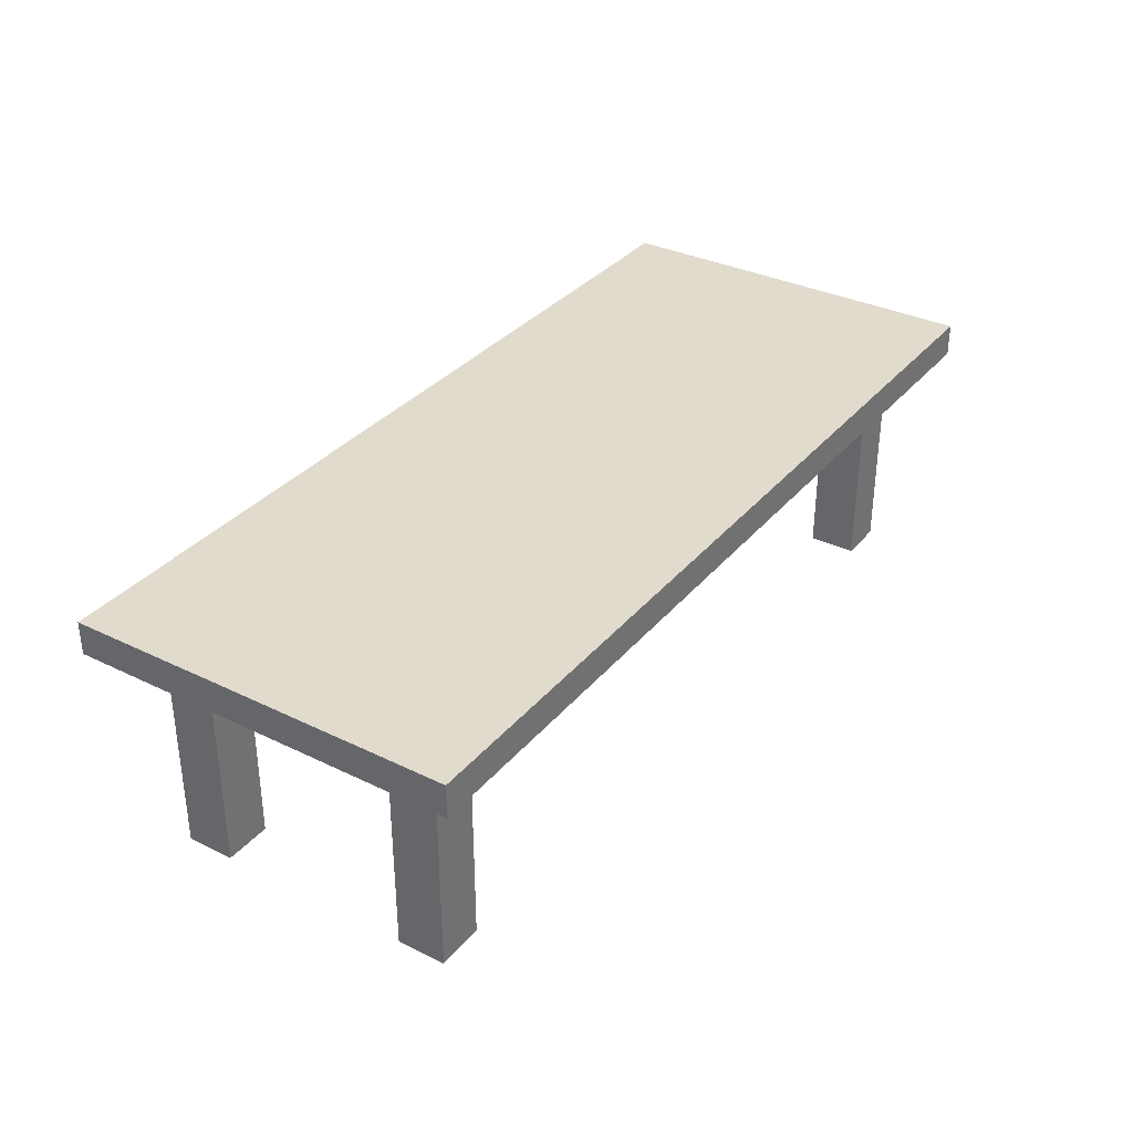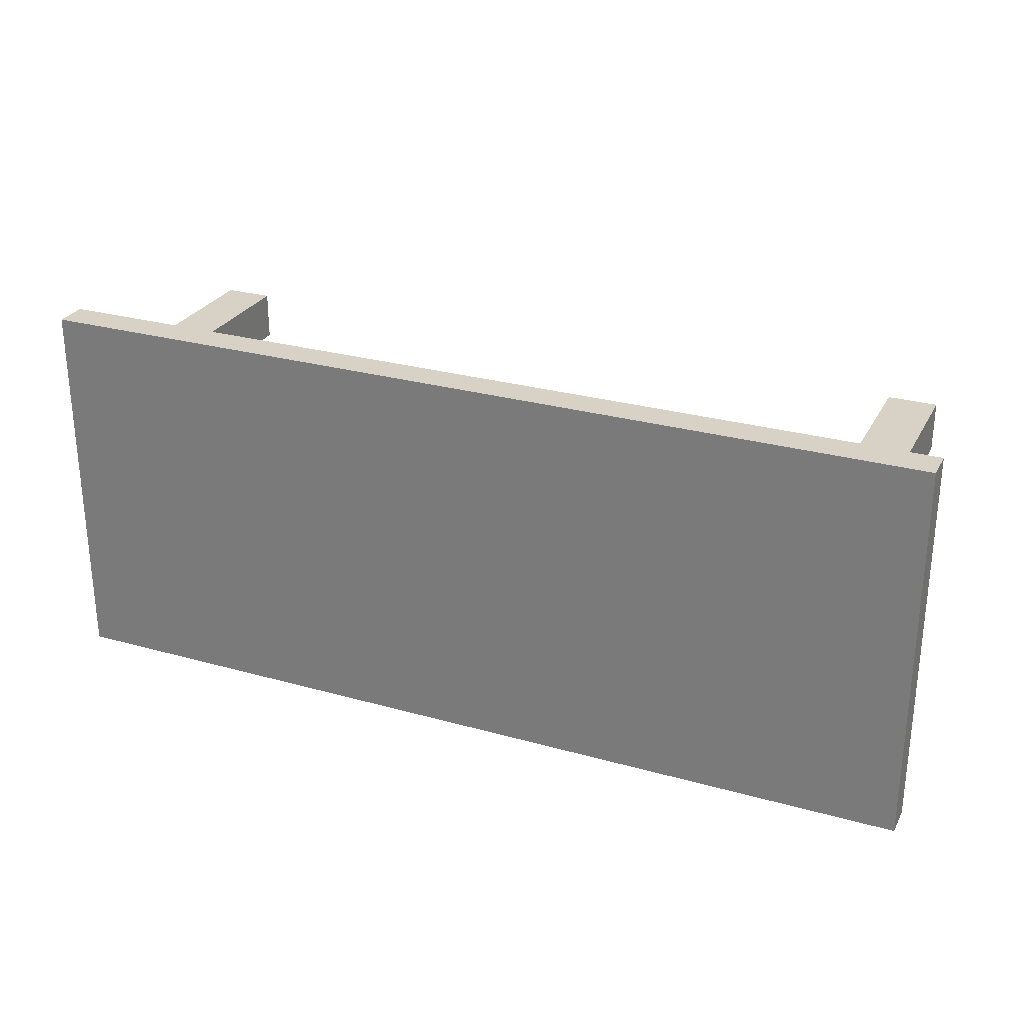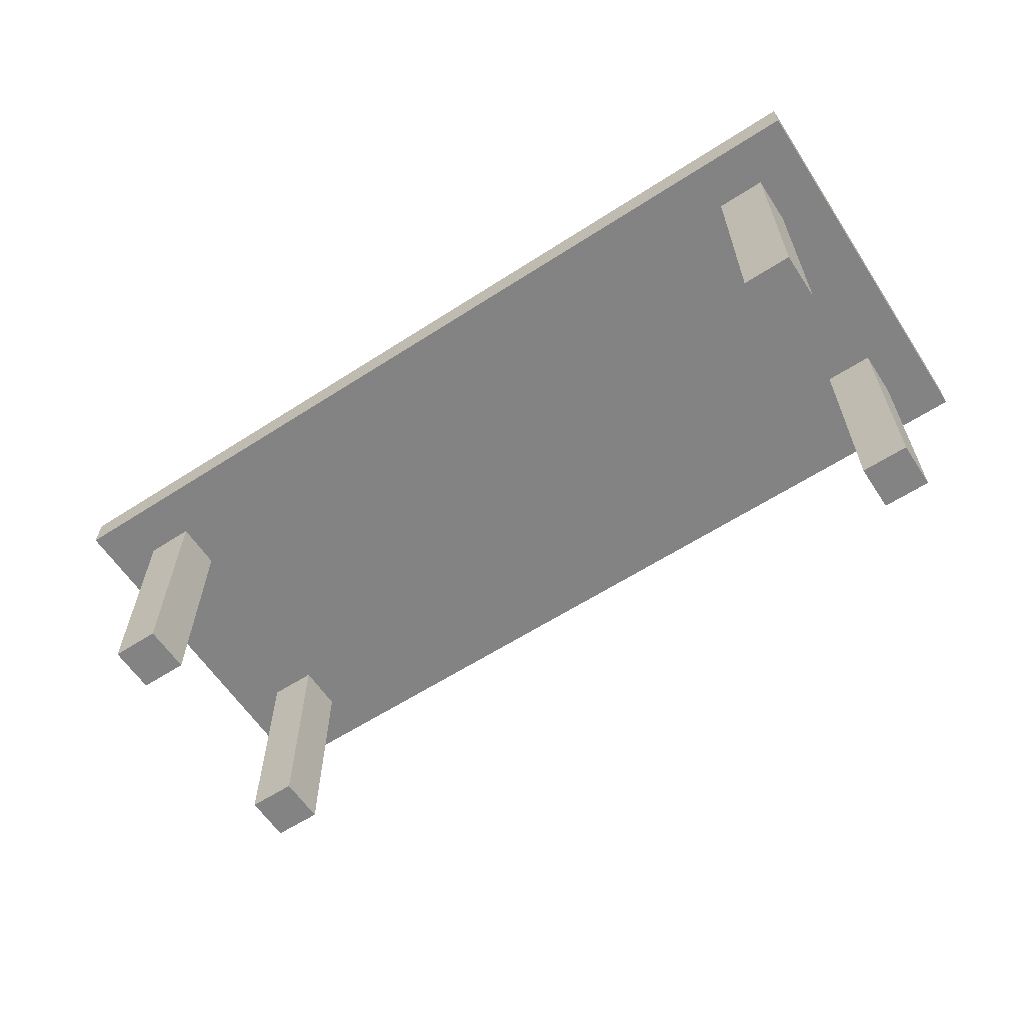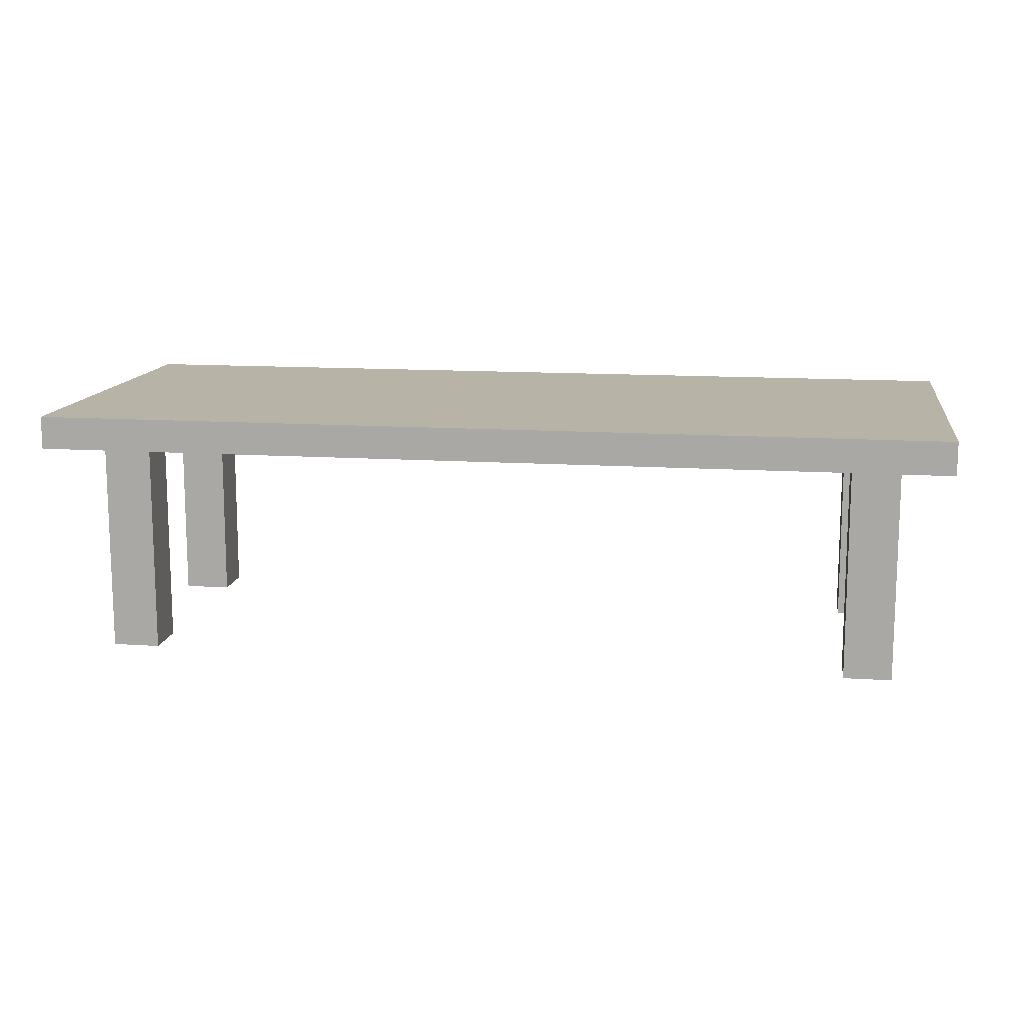
<metadata>
{"format":"obj","ext":"obj","renderer":"f3d","projection":"perspective","resolution":1024,"background":"white","views":[{"elev":33.8,"azim":-56.5,"up":"+Y"},{"elev":27.5,"azim":-156.7,"up":"+Z"},{"elev":-61.2,"azim":33.3,"up":"+Y"},{"elev":12.8,"azim":8.8,"up":"+Y"}]}
</metadata>
<code>
g default
v -8.722 4.193 0.8538
v -7.804 4.193 0.8538
v -6.886 4.193 0.8538
v -5.967 4.193 0.8538
v -5.049 4.193 0.8538
v -4.131 4.193 0.8538
v -3.213 4.193 0.8538
v -2.295 4.193 0.8538
v -1.377 4.193 0.8538
v -0.459 4.193 0.8538
v 0.459 4.193 0.8538
v 1.377 4.193 0.8538
v 2.295 4.193 0.8538
v 3.213 4.193 0.8538
v 4.131 4.193 0.8538
v 5.049 4.193 0.8538
v 5.967 4.193 0.8538
v 6.886 4.193 0.8538
v 7.804 4.193 0.8538
v 8.722 4.193 0.8538
v -8.722 4.824 0.8538
v -7.804 4.824 0.8538
v -6.886 4.824 0.8538
v -5.967 4.824 0.8538
v -5.049 4.824 0.8538
v -4.131 4.824 0.8538
v -3.213 4.824 0.8538
v -2.295 4.824 0.8538
v -1.377 4.824 0.8538
v -0.459 4.824 0.8538
v 0.459 4.824 0.8538
v 1.377 4.824 0.8538
v 2.295 4.824 0.8538
v 3.213 4.824 0.8538
v 4.131 4.824 0.8538
v 5.049 4.824 0.8538
v 5.967 4.824 0.8538
v 6.886 4.824 0.8538
v 7.804 4.824 0.8538
v 8.722 4.824 0.8538
v -8.722 4.824 -0.06681
v -7.804 4.824 -0.06681
v -6.886 4.824 -0.06681
v -5.967 4.824 -0.06681
v -5.049 4.824 -0.06681
v -4.131 4.824 -0.06681
v -3.213 4.824 -0.06681
v -2.295 4.824 -0.06681
v -1.377 4.824 -0.06681
v -0.459 4.824 -0.06681
v 0.459 4.824 -0.06681
v 1.377 4.824 -0.06681
v 2.295 4.824 -0.06681
v 3.213 4.824 -0.06681
v 4.131 4.824 -0.06681
v 5.049 4.824 -0.06681
v 5.967 4.824 -0.06681
v 6.886 4.824 -0.06681
v 7.804 4.824 -0.06681
v 8.722 4.824 -0.06681
v -8.722 4.824 -0.9875
v -7.804 4.824 -0.9875
v -6.886 4.824 -0.9875
v -5.967 4.824 -0.9875
v -5.049 4.824 -0.9875
v -4.131 4.824 -0.9875
v -3.213 4.824 -0.9875
v -2.295 4.824 -0.9875
v -1.377 4.824 -0.9875
v -0.459 4.824 -0.9875
v 0.459 4.824 -0.9875
v 1.377 4.824 -0.9875
v 2.295 4.824 -0.9875
v 3.213 4.824 -0.9875
v 4.131 4.824 -0.9875
v 5.049 4.824 -0.9875
v 5.967 4.824 -0.9875
v 6.886 4.824 -0.9875
v 7.804 4.824 -0.9875
v 8.722 4.824 -0.9875
v -8.722 4.824 -1.908
v -7.804 4.824 -1.908
v -6.886 4.824 -1.908
v -5.967 4.824 -1.908
v -5.049 4.824 -1.908
v -4.131 4.824 -1.908
v -3.213 4.824 -1.908
v -2.295 4.824 -1.908
v -1.377 4.824 -1.908
v -0.459 4.824 -1.908
v 0.459 4.824 -1.908
v 1.377 4.824 -1.908
v 2.295 4.824 -1.908
v 3.213 4.824 -1.908
v 4.131 4.824 -1.908
v 5.049 4.824 -1.908
v 5.967 4.824 -1.908
v 6.886 4.824 -1.908
v 7.804 4.824 -1.908
v 8.722 4.824 -1.908
v -8.722 4.824 -2.829
v -7.804 4.824 -2.829
v -6.886 4.824 -2.829
v -5.967 4.824 -2.829
v -5.049 4.824 -2.829
v -4.131 4.824 -2.829
v -3.213 4.824 -2.829
v -2.295 4.824 -2.829
v -1.377 4.824 -2.829
v -0.459 4.824 -2.829
v 0.459 4.824 -2.829
v 1.377 4.824 -2.829
v 2.295 4.824 -2.829
v 3.213 4.824 -2.829
v 4.131 4.824 -2.829
v 5.049 4.824 -2.829
v 5.967 4.824 -2.829
v 6.886 4.824 -2.829
v 7.804 4.824 -2.829
v 8.722 4.824 -2.829
v -8.722 4.824 -3.749
v -7.804 4.824 -3.749
v -6.886 4.824 -3.749
v -5.967 4.824 -3.749
v -5.049 4.824 -3.749
v -4.131 4.824 -3.749
v -3.213 4.824 -3.749
v -2.295 4.824 -3.749
v -1.377 4.824 -3.749
v -0.459 4.824 -3.749
v 0.459 4.824 -3.749
v 1.377 4.824 -3.749
v 2.295 4.824 -3.749
v 3.213 4.824 -3.749
v 4.131 4.824 -3.749
v 5.049 4.824 -3.749
v 5.967 4.824 -3.749
v 6.886 4.824 -3.749
v 7.804 4.824 -3.749
v 8.722 4.824 -3.749
v -8.722 4.824 -4.67
v -7.804 4.824 -4.67
v -6.886 4.824 -4.67
v -5.967 4.824 -4.67
v -5.049 4.824 -4.67
v -4.131 4.824 -4.67
v -3.213 4.824 -4.67
v -2.295 4.824 -4.67
v -1.377 4.824 -4.67
v -0.459 4.824 -4.67
v 0.459 4.824 -4.67
v 1.377 4.824 -4.67
v 2.295 4.824 -4.67
v 3.213 4.824 -4.67
v 4.131 4.824 -4.67
v 5.049 4.824 -4.67
v 5.967 4.824 -4.67
v 6.886 4.824 -4.67
v 7.804 4.824 -4.67
v 8.722 4.824 -4.67
v -8.722 4.824 -5.591
v -7.804 4.824 -5.591
v -6.886 4.824 -5.591
v -5.967 4.824 -5.591
v -5.049 4.824 -5.591
v -4.131 4.824 -5.591
v -3.213 4.824 -5.591
v -2.295 4.824 -5.591
v -1.377 4.824 -5.591
v -0.459 4.824 -5.591
v 0.459 4.824 -5.591
v 1.377 4.824 -5.591
v 2.295 4.824 -5.591
v 3.213 4.824 -5.591
v 4.131 4.824 -5.591
v 5.049 4.824 -5.591
v 5.967 4.824 -5.591
v 6.886 4.824 -5.591
v 7.804 4.824 -5.591
v 8.722 4.824 -5.591
v -8.722 4.824 -6.511
v -7.804 4.824 -6.511
v -6.886 4.824 -6.511
v -5.967 4.824 -6.511
v -5.049 4.824 -6.511
v -4.131 4.824 -6.511
v -3.213 4.824 -6.511
v -2.295 4.824 -6.511
v -1.377 4.824 -6.511
v -0.459 4.824 -6.511
v 0.459 4.824 -6.511
v 1.377 4.824 -6.511
v 2.295 4.824 -6.511
v 3.213 4.824 -6.511
v 4.131 4.824 -6.511
v 5.049 4.824 -6.511
v 5.967 4.824 -6.511
v 6.886 4.824 -6.511
v 7.804 4.824 -6.511
v 8.722 4.824 -6.511
v -8.722 4.193 -6.511
v -7.804 4.193 -6.511
v -6.886 4.193 -6.511
v -5.967 4.193 -6.511
v -5.049 4.193 -6.511
v -4.131 4.193 -6.511
v -3.213 4.193 -6.511
v -2.295 4.193 -6.511
v -1.377 4.193 -6.511
v -0.459 4.193 -6.511
v 0.459 4.193 -6.511
v 1.377 4.193 -6.511
v 2.295 4.193 -6.511
v 3.213 4.193 -6.511
v 4.131 4.193 -6.511
v 5.049 4.193 -6.511
v 5.967 4.193 -6.511
v 6.886 4.193 -6.511
v 7.804 4.193 -6.511
v 8.722 4.193 -6.511
v -8.722 4.193 -5.591
v -7.804 4.193 -5.591
v -6.886 4.193 -5.591
v -5.967 4.193 -5.591
v -5.049 4.193 -5.591
v -4.131 4.193 -5.591
v -3.213 4.193 -5.591
v -2.295 4.193 -5.591
v -1.377 4.193 -5.591
v -0.459 4.193 -5.591
v 0.459 4.193 -5.591
v 1.377 4.193 -5.591
v 2.295 4.193 -5.591
v 3.213 4.193 -5.591
v 4.131 4.193 -5.591
v 5.049 4.193 -5.591
v 5.967 4.193 -5.591
v 6.886 4.193 -5.591
v 7.804 4.193 -5.591
v 8.722 4.193 -5.591
v -8.722 4.193 -4.67
v -7.804 4.193 -4.67
v -6.886 4.193 -4.67
v -5.967 4.193 -4.67
v -5.049 4.193 -4.67
v -4.131 4.193 -4.67
v -3.213 4.193 -4.67
v -2.295 4.193 -4.67
v -1.377 4.193 -4.67
v -0.459 4.193 -4.67
v 0.459 4.193 -4.67
v 1.377 4.193 -4.67
v 2.295 4.193 -4.67
v 3.213 4.193 -4.67
v 4.131 4.193 -4.67
v 5.049 4.193 -4.67
v 5.967 4.193 -4.67
v 6.886 4.193 -4.67
v 7.804 4.193 -4.67
v 8.722 4.193 -4.67
v -8.722 4.193 -3.749
v -7.804 4.193 -3.749
v -6.886 4.193 -3.749
v -5.967 4.193 -3.749
v -5.049 4.193 -3.749
v -4.131 4.193 -3.749
v -3.213 4.193 -3.749
v -2.295 4.193 -3.749
v -1.377 4.193 -3.749
v -0.459 4.193 -3.749
v 0.459 4.193 -3.749
v 1.377 4.193 -3.749
v 2.295 4.193 -3.749
v 3.213 4.193 -3.749
v 4.131 4.193 -3.749
v 5.049 4.193 -3.749
v 5.967 4.193 -3.749
v 6.886 4.193 -3.749
v 7.804 4.193 -3.749
v 8.722 4.193 -3.749
v -8.722 4.193 -2.829
v -7.804 4.193 -2.829
v -6.886 4.193 -2.829
v -5.967 4.193 -2.829
v -5.049 4.193 -2.829
v -4.131 4.193 -2.829
v -3.213 4.193 -2.829
v -2.295 4.193 -2.829
v -1.377 4.193 -2.829
v -0.459 4.193 -2.829
v 0.459 4.193 -2.829
v 1.377 4.193 -2.829
v 2.295 4.193 -2.829
v 3.213 4.193 -2.829
v 4.131 4.193 -2.829
v 5.049 4.193 -2.829
v 5.967 4.193 -2.829
v 6.886 4.193 -2.829
v 7.804 4.193 -2.829
v 8.722 4.193 -2.829
v -8.722 4.193 -1.908
v -7.804 4.193 -1.908
v -6.886 4.193 -1.908
v -5.967 4.193 -1.908
v -5.049 4.193 -1.908
v -4.131 4.193 -1.908
v -3.213 4.193 -1.908
v -2.295 4.193 -1.908
v -1.377 4.193 -1.908
v -0.459 4.193 -1.908
v 0.459 4.193 -1.908
v 1.377 4.193 -1.908
v 2.295 4.193 -1.908
v 3.213 4.193 -1.908
v 4.131 4.193 -1.908
v 5.049 4.193 -1.908
v 5.967 4.193 -1.908
v 6.886 4.193 -1.908
v 7.804 4.193 -1.908
v 8.722 4.193 -1.908
v -8.722 4.193 -0.9875
v -7.804 4.193 -0.9875
v -6.886 4.193 -0.9875
v -5.967 4.193 -0.9875
v -5.049 4.193 -0.9875
v -4.131 4.193 -0.9875
v -3.213 4.193 -0.9875
v -2.295 4.193 -0.9875
v -1.377 4.193 -0.9875
v -0.459 4.193 -0.9875
v 0.459 4.193 -0.9875
v 1.377 4.193 -0.9875
v 2.295 4.193 -0.9875
v 3.213 4.193 -0.9875
v 4.131 4.193 -0.9875
v 5.049 4.193 -0.9875
v 5.967 4.193 -0.9875
v 6.886 4.193 -0.9875
v 7.804 4.193 -0.9875
v 8.722 4.193 -0.9875
v -8.722 4.193 -0.06681
v -7.804 4.193 -0.06681
v -6.886 4.193 -0.06681
v -5.967 4.193 -0.06681
v -5.049 4.193 -0.06681
v -4.131 4.193 -0.06681
v -3.213 4.193 -0.06681
v -2.295 4.193 -0.06681
v -1.377 4.193 -0.06681
v -0.459 4.193 -0.06681
v 0.459 4.193 -0.06681
v 1.377 4.193 -0.06681
v 2.295 4.193 -0.06681
v 3.213 4.193 -0.06681
v 4.131 4.193 -0.06681
v 5.049 4.193 -0.06681
v 5.967 4.193 -0.06681
v 6.886 4.193 -0.06681
v 7.804 4.193 -0.06681
v 8.722 4.193 -0.06681
v -7.804 -0.02485 -5.591
v -6.886 -0.02485 -5.591
v -6.886 -0.02485 -4.67
v -7.804 -0.02485 -4.67
v 6.886 -0.02485 -5.591
v 7.804 -0.02485 -5.591
v 7.804 -0.02485 -4.67
v 6.886 -0.02485 -4.67
v -7.804 -0.02485 -0.9875
v -6.886 -0.02485 -0.9875
v -6.886 -0.02485 -0.06681
v -7.804 -0.02485 -0.06681
v 6.886 -0.02485 -0.9875
v 7.804 -0.02485 -0.9875
v 7.804 -0.02485 -0.06681
v 6.886 -0.02485 -0.06681
g pCube4
f 1 2 22 21
f 2 3 23 22
f 3 4 24 23
f 4 5 25 24
f 5 6 26 25
f 6 7 27 26
f 7 8 28 27
f 8 9 29 28
f 9 10 30 29
f 10 11 31 30
f 11 12 32 31
f 12 13 33 32
f 13 14 34 33
f 14 15 35 34
f 15 16 36 35
f 16 17 37 36
f 17 18 38 37
f 18 19 39 38
f 19 20 40 39
f 21 22 42 41
f 22 23 43 42
f 23 24 44 43
f 24 25 45 44
f 25 26 46 45
f 26 27 47 46
f 27 28 48 47
f 28 29 49 48
f 29 30 50 49
f 30 31 51 50
f 31 32 52 51
f 32 33 53 52
f 33 34 54 53
f 34 35 55 54
f 35 36 56 55
f 36 37 57 56
f 37 38 58 57
f 38 39 59 58
f 39 40 60 59
f 41 42 62 61
f 42 43 63 62
f 43 44 64 63
f 44 45 65 64
f 45 46 66 65
f 46 47 67 66
f 47 48 68 67
f 48 49 69 68
f 49 50 70 69
f 50 51 71 70
f 51 52 72 71
f 52 53 73 72
f 53 54 74 73
f 54 55 75 74
f 55 56 76 75
f 56 57 77 76
f 57 58 78 77
f 58 59 79 78
f 59 60 80 79
f 61 62 82 81
f 62 63 83 82
f 63 64 84 83
f 64 65 85 84
f 65 66 86 85
f 66 67 87 86
f 67 68 88 87
f 68 69 89 88
f 69 70 90 89
f 70 71 91 90
f 71 72 92 91
f 72 73 93 92
f 73 74 94 93
f 74 75 95 94
f 75 76 96 95
f 76 77 97 96
f 77 78 98 97
f 78 79 99 98
f 79 80 100 99
f 81 82 102 101
f 82 83 103 102
f 83 84 104 103
f 84 85 105 104
f 85 86 106 105
f 86 87 107 106
f 87 88 108 107
f 88 89 109 108
f 89 90 110 109
f 90 91 111 110
f 91 92 112 111
f 92 93 113 112
f 93 94 114 113
f 94 95 115 114
f 95 96 116 115
f 96 97 117 116
f 97 98 118 117
f 98 99 119 118
f 99 100 120 119
f 101 102 122 121
f 102 103 123 122
f 103 104 124 123
f 104 105 125 124
f 105 106 126 125
f 106 107 127 126
f 107 108 128 127
f 108 109 129 128
f 109 110 130 129
f 110 111 131 130
f 111 112 132 131
f 112 113 133 132
f 113 114 134 133
f 114 115 135 134
f 115 116 136 135
f 116 117 137 136
f 117 118 138 137
f 118 119 139 138
f 119 120 140 139
f 121 122 142 141
f 122 123 143 142
f 123 124 144 143
f 124 125 145 144
f 125 126 146 145
f 126 127 147 146
f 127 128 148 147
f 128 129 149 148
f 129 130 150 149
f 130 131 151 150
f 131 132 152 151
f 132 133 153 152
f 133 134 154 153
f 134 135 155 154
f 135 136 156 155
f 136 137 157 156
f 137 138 158 157
f 138 139 159 158
f 139 140 160 159
f 141 142 162 161
f 142 143 163 162
f 143 144 164 163
f 144 145 165 164
f 145 146 166 165
f 146 147 167 166
f 147 148 168 167
f 148 149 169 168
f 149 150 170 169
f 150 151 171 170
f 151 152 172 171
f 152 153 173 172
f 153 154 174 173
f 154 155 175 174
f 155 156 176 175
f 156 157 177 176
f 157 158 178 177
f 158 159 179 178
f 159 160 180 179
f 161 162 182 181
f 162 163 183 182
f 163 164 184 183
f 164 165 185 184
f 165 166 186 185
f 166 167 187 186
f 167 168 188 187
f 168 169 189 188
f 169 170 190 189
f 170 171 191 190
f 171 172 192 191
f 172 173 193 192
f 173 174 194 193
f 174 175 195 194
f 175 176 196 195
f 176 177 197 196
f 177 178 198 197
f 178 179 199 198
f 179 180 200 199
f 181 182 202 201
f 182 183 203 202
f 183 184 204 203
f 184 185 205 204
f 185 186 206 205
f 186 187 207 206
f 187 188 208 207
f 188 189 209 208
f 189 190 210 209
f 190 191 211 210
f 191 192 212 211
f 192 193 213 212
f 193 194 214 213
f 194 195 215 214
f 195 196 216 215
f 196 197 217 216
f 197 198 218 217
f 198 199 219 218
f 199 200 220 219
f 201 202 222 221
f 202 203 223 222
f 203 204 224 223
f 204 205 225 224
f 205 206 226 225
f 206 207 227 226
f 207 208 228 227
f 208 209 229 228
f 209 210 230 229
f 210 211 231 230
f 211 212 232 231
f 212 213 233 232
f 213 214 234 233
f 214 215 235 234
f 215 216 236 235
f 216 217 237 236
f 217 218 238 237
f 218 219 239 238
f 219 220 240 239
f 221 222 242 241
f 361 362 363 364
f 223 224 244 243
f 224 225 245 244
f 225 226 246 245
f 226 227 247 246
f 227 228 248 247
f 228 229 249 248
f 229 230 250 249
f 230 231 251 250
f 231 232 252 251
f 232 233 253 252
f 233 234 254 253
f 234 235 255 254
f 235 236 256 255
f 236 237 257 256
f 237 238 258 257
f 365 366 367 368
f 239 240 260 259
f 241 242 262 261
f 242 243 263 262
f 243 244 264 263
f 244 245 265 264
f 245 246 266 265
f 246 247 267 266
f 247 248 268 267
f 248 249 269 268
f 249 250 270 269
f 250 251 271 270
f 251 252 272 271
f 252 253 273 272
f 253 254 274 273
f 254 255 275 274
f 255 256 276 275
f 256 257 277 276
f 257 258 278 277
f 258 259 279 278
f 259 260 280 279
f 261 262 282 281
f 262 263 283 282
f 263 264 284 283
f 264 265 285 284
f 265 266 286 285
f 266 267 287 286
f 267 268 288 287
f 268 269 289 288
f 269 270 290 289
f 270 271 291 290
f 271 272 292 291
f 272 273 293 292
f 273 274 294 293
f 274 275 295 294
f 275 276 296 295
f 276 277 297 296
f 277 278 298 297
f 278 279 299 298
f 279 280 300 299
f 281 282 302 301
f 282 283 303 302
f 283 284 304 303
f 284 285 305 304
f 285 286 306 305
f 286 287 307 306
f 287 288 308 307
f 288 289 309 308
f 289 290 310 309
f 290 291 311 310
f 291 292 312 311
f 292 293 313 312
f 293 294 314 313
f 294 295 315 314
f 295 296 316 315
f 296 297 317 316
f 297 298 318 317
f 298 299 319 318
f 299 300 320 319
f 301 302 322 321
f 302 303 323 322
f 303 304 324 323
f 304 305 325 324
f 305 306 326 325
f 306 307 327 326
f 307 308 328 327
f 308 309 329 328
f 309 310 330 329
f 310 311 331 330
f 311 312 332 331
f 312 313 333 332
f 313 314 334 333
f 314 315 335 334
f 315 316 336 335
f 316 317 337 336
f 317 318 338 337
f 318 319 339 338
f 319 320 340 339
f 321 322 342 341
f 369 370 371 372
f 323 324 344 343
f 324 325 345 344
f 325 326 346 345
f 326 327 347 346
f 327 328 348 347
f 328 329 349 348
f 329 330 350 349
f 330 331 351 350
f 331 332 352 351
f 332 333 353 352
f 333 334 354 353
f 334 335 355 354
f 335 336 356 355
f 336 337 357 356
f 337 338 358 357
f 373 374 375 376
f 339 340 360 359
f 341 342 2 1
f 342 343 3 2
f 343 344 4 3
f 344 345 5 4
f 345 346 6 5
f 346 347 7 6
f 347 348 8 7
f 348 349 9 8
f 349 350 10 9
f 350 351 11 10
f 351 352 12 11
f 352 353 13 12
f 353 354 14 13
f 354 355 15 14
f 355 356 16 15
f 356 357 17 16
f 357 358 18 17
f 358 359 19 18
f 359 360 20 19
f 240 220 200 180
f 260 240 180 160
f 280 260 160 140
f 300 280 140 120
f 320 300 120 100
f 340 320 100 80
f 360 340 80 60
f 20 360 60 40
f 201 221 161 181
f 221 241 141 161
f 241 261 121 141
f 261 281 101 121
f 281 301 81 101
f 301 321 61 81
f 321 341 41 61
f 341 1 21 41
f 222 223 362 361
f 223 243 363 362
f 243 242 364 363
f 242 222 361 364
f 238 239 366 365
f 239 259 367 366
f 259 258 368 367
f 258 238 365 368
f 322 323 370 369
f 323 343 371 370
f 343 342 372 371
f 342 322 369 372
f 338 339 374 373
f 339 359 375 374
f 359 358 376 375
f 358 338 373 376

</code>
